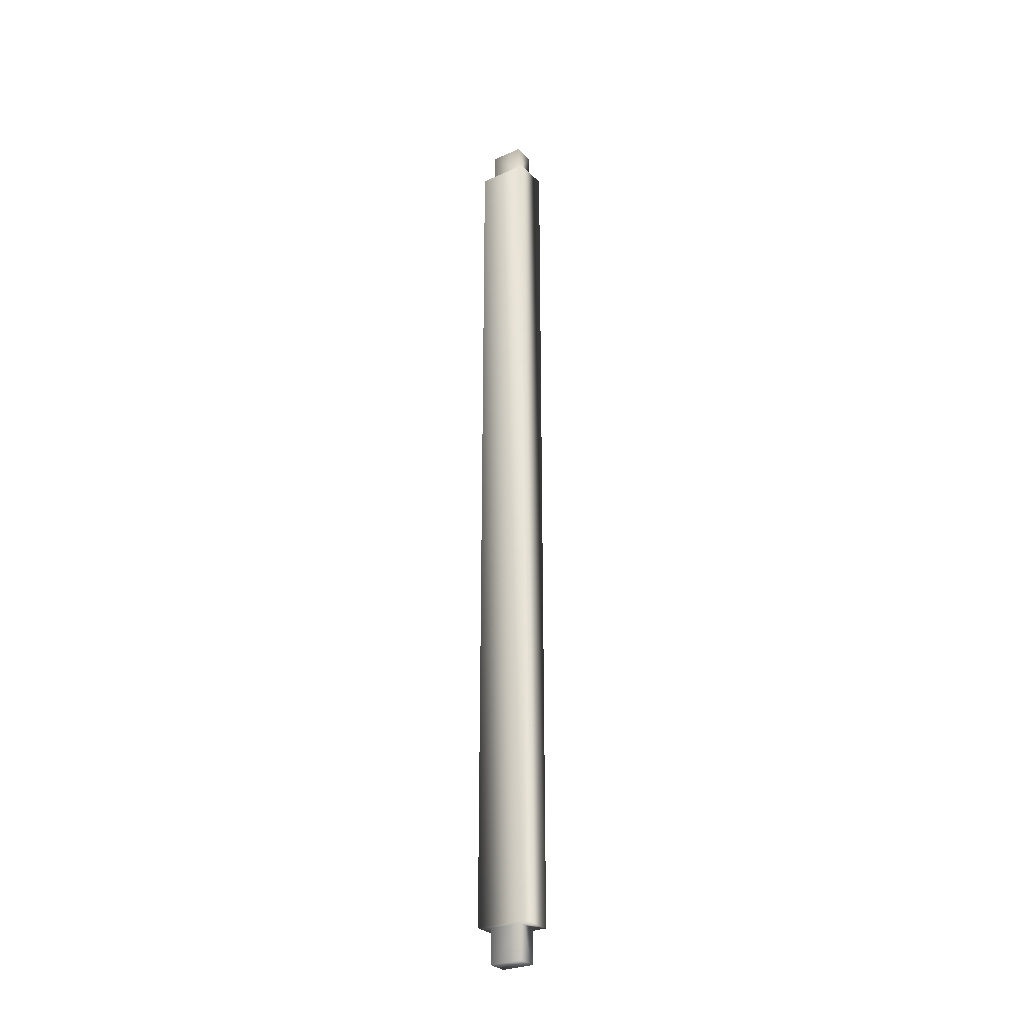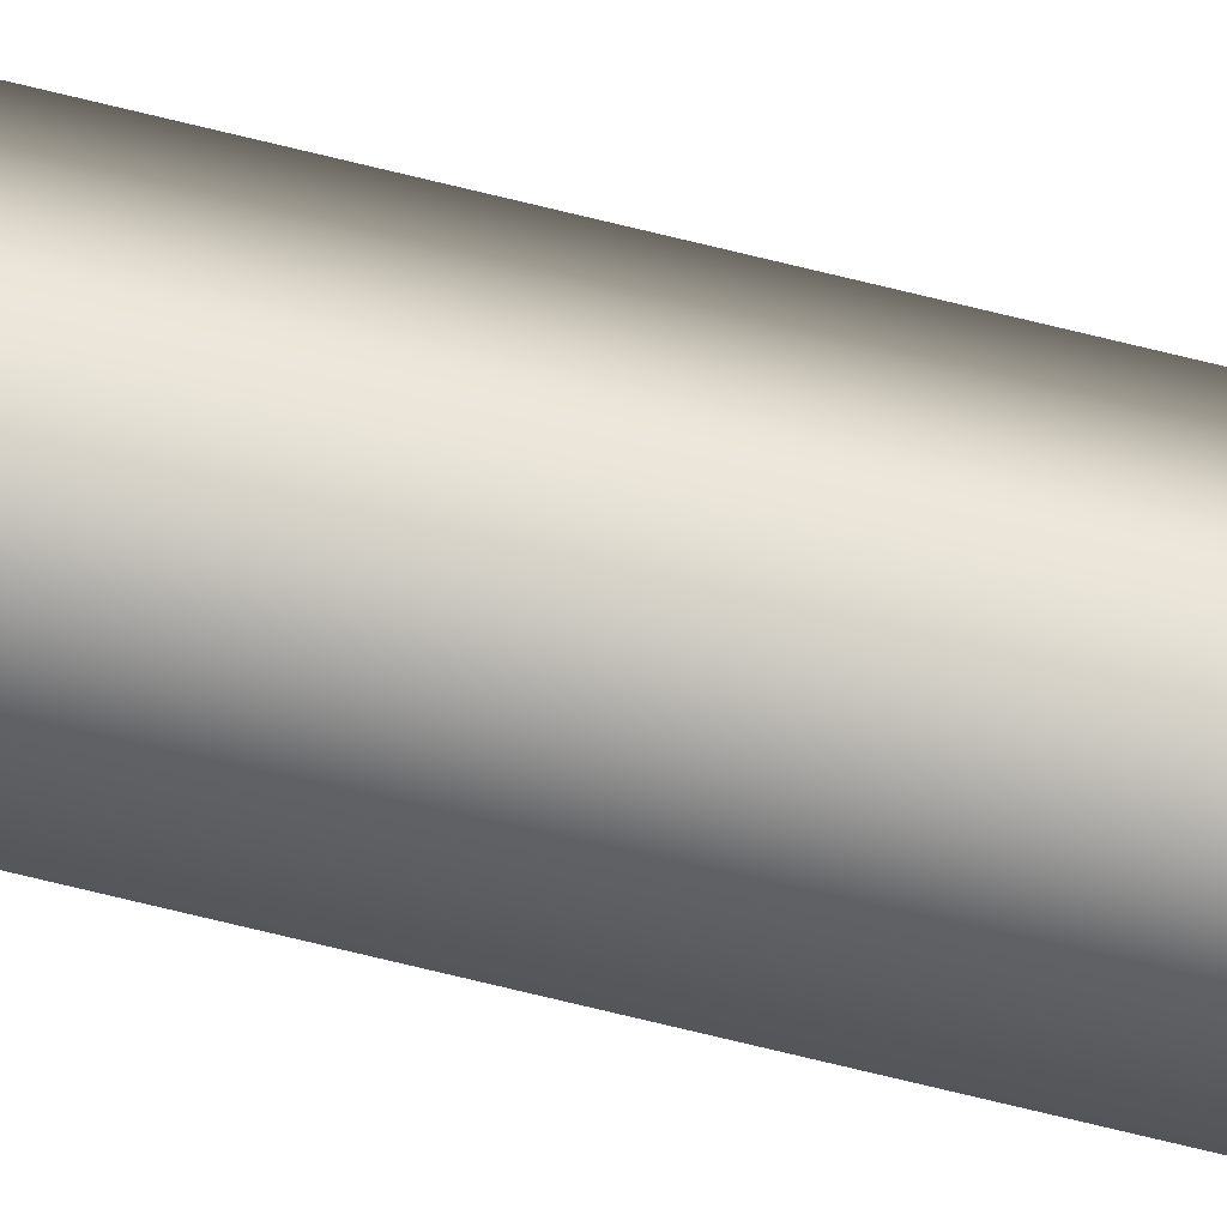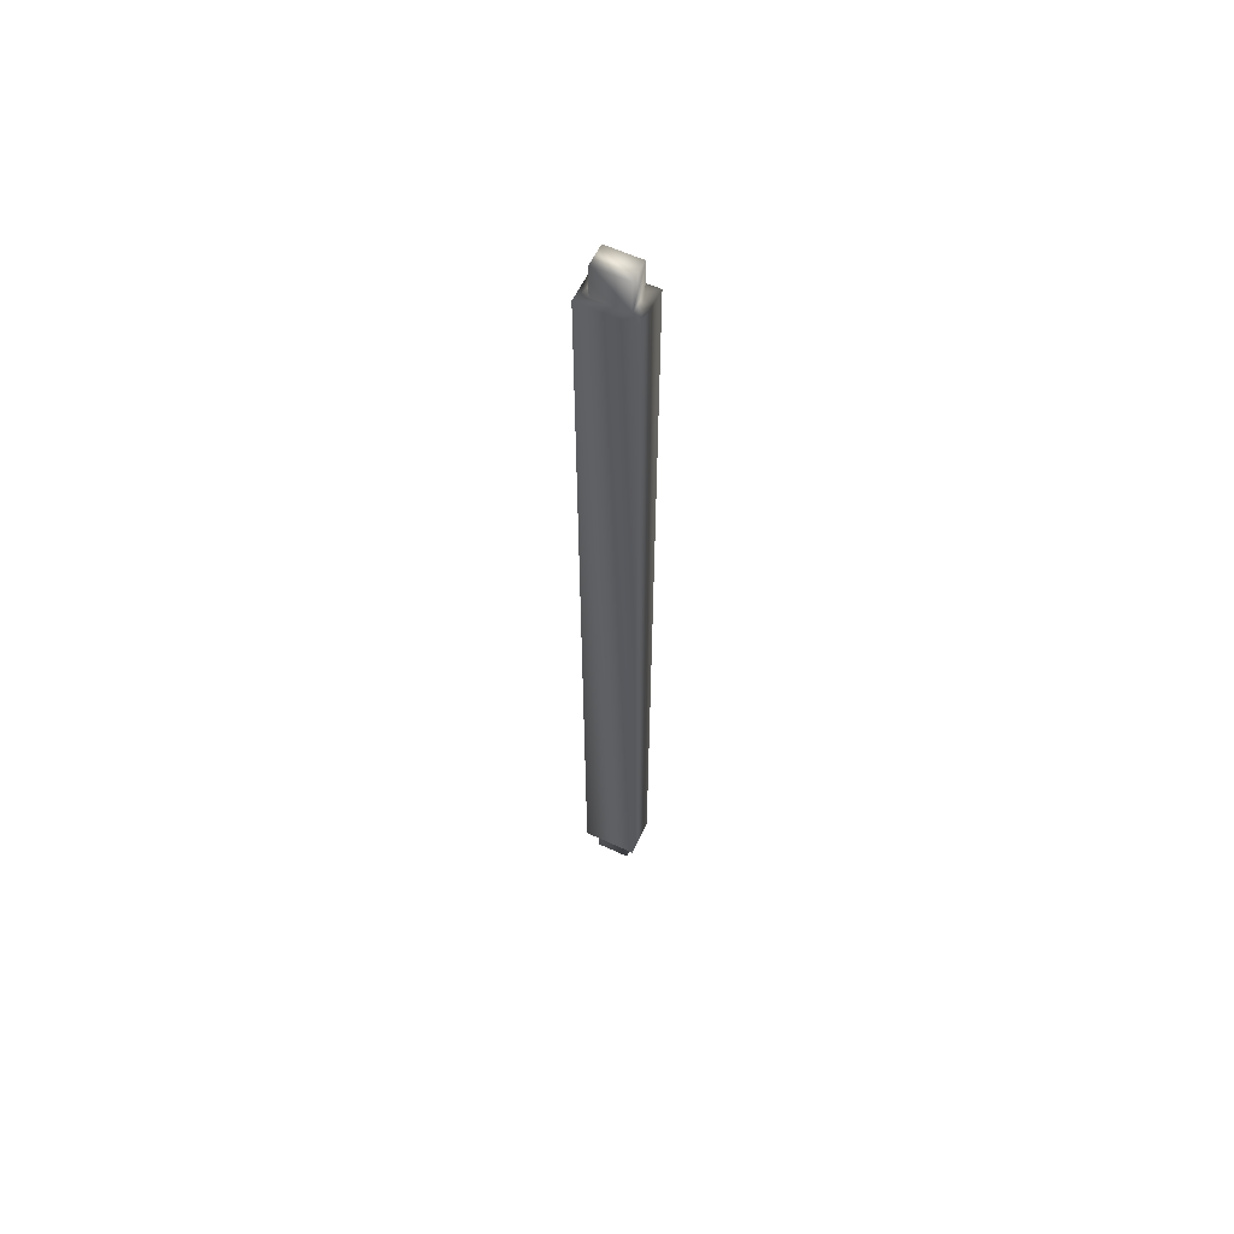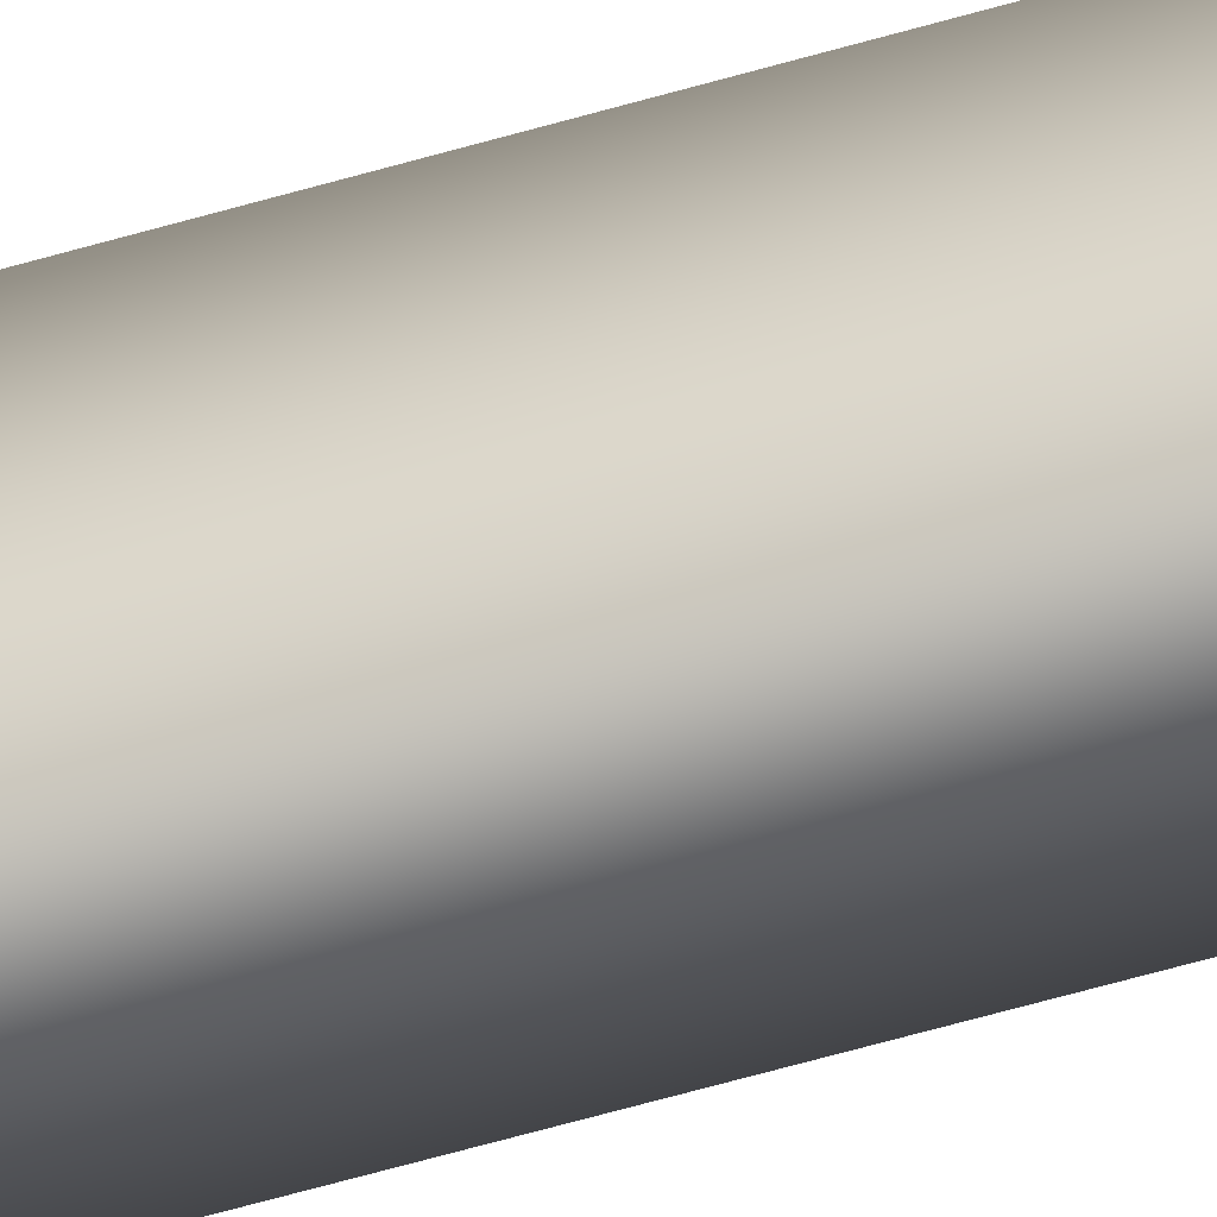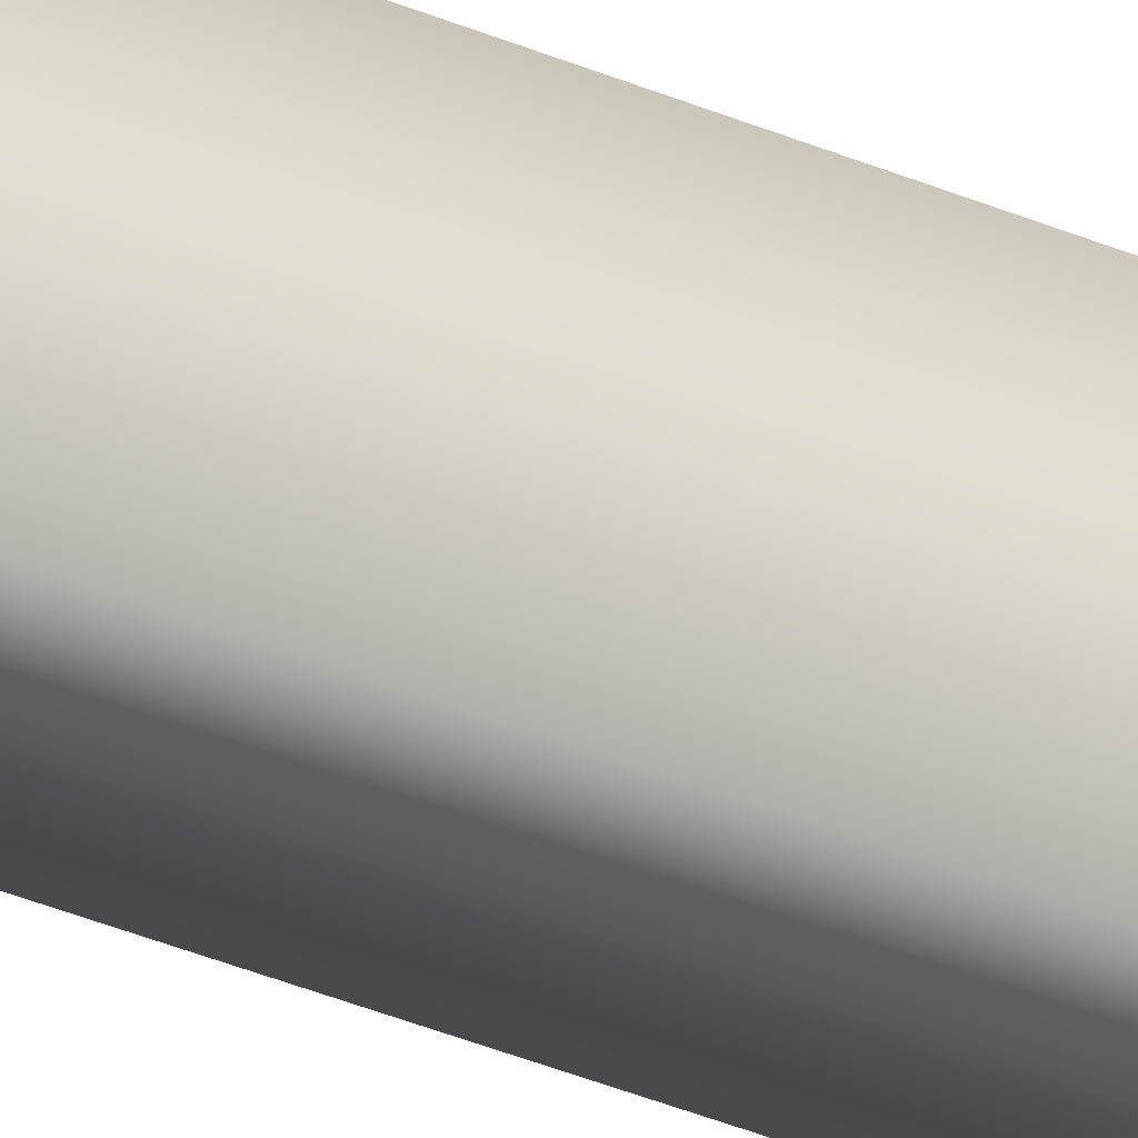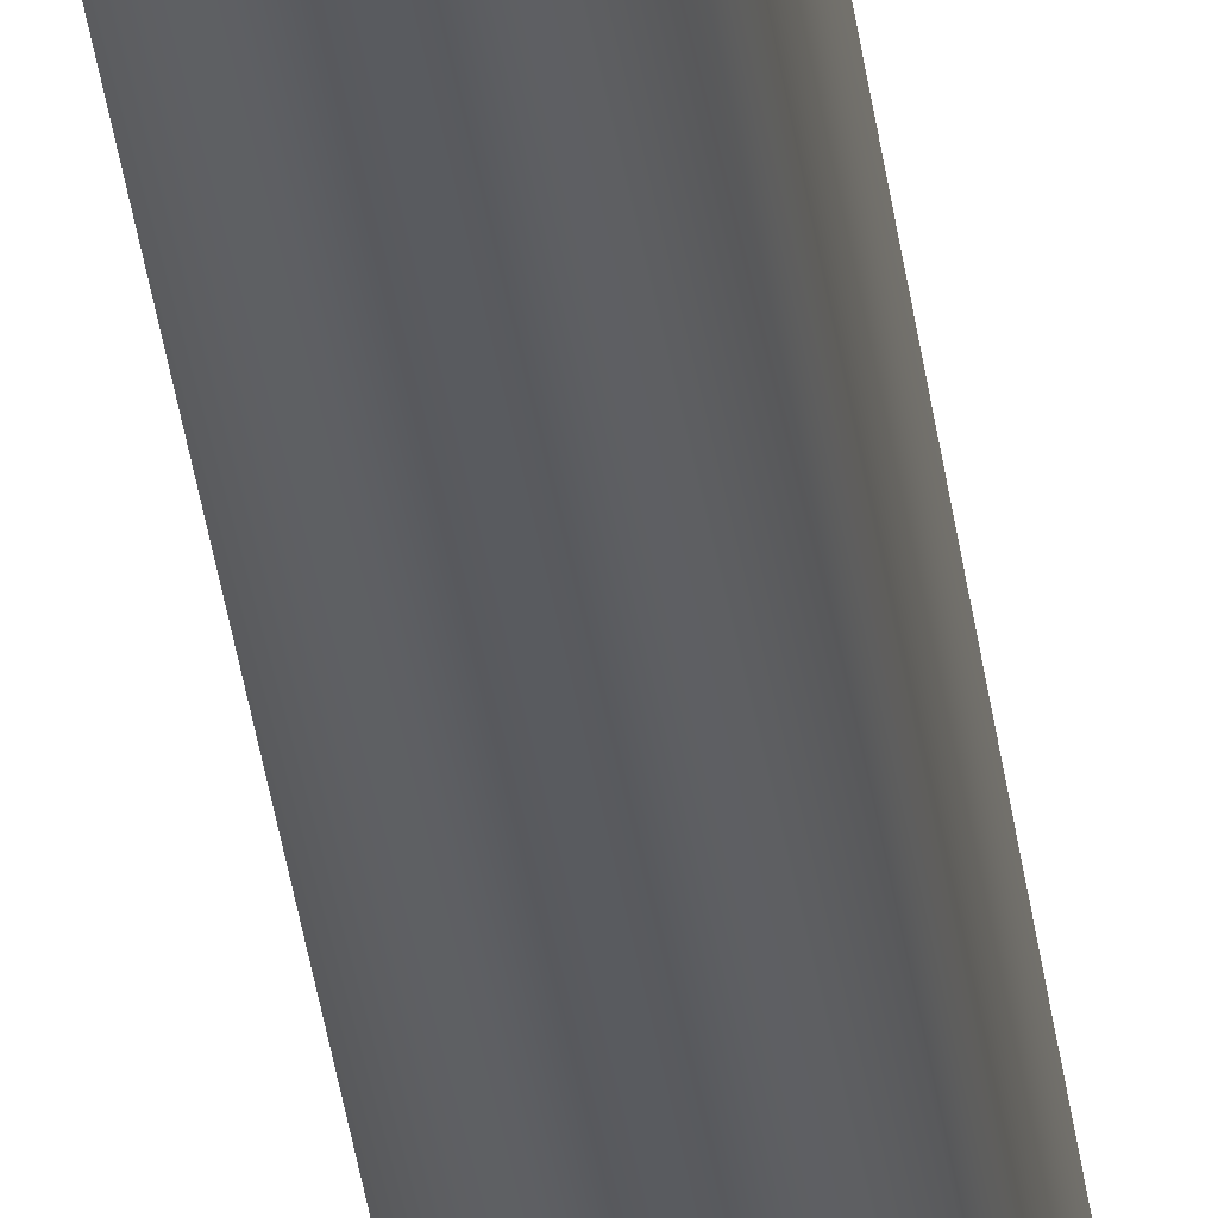
<metadata>
{"format":"obj","ext":"obj","renderer":"f3d","projection":"perspective","resolution":1024,"background":"white","views":[{"elev":-28.7,"azim":-56.4,"up":"+Y"},{"elev":-76.5,"azim":76.5,"up":"+Z"},{"elev":59.7,"azim":-64.5,"up":"+Y"},{"elev":-52.3,"azim":-71.8,"up":"+Z"},{"elev":-31.0,"azim":-122.7,"up":"+Z"},{"elev":-32.3,"azim":6.6,"up":"+Z"}]}
</metadata>
<code>
v 1.237 -55.75 1.946
v 1.237 -55.75 -1.946
v 1.237 -51.75 -1.946
v 1.237 -51.75 1.946
v -1.237 -55.75 1.946
v -1.237 -51.75 1.946
v -1.237 -55.75 -1.946
v -1.237 -51.75 -1.946
v 1.237 51.75 -1.946
v 1.237 55.75 -1.946
v 1.237 55.75 1.946
v 1.237 51.75 1.946
v -1.237 51.75 -1.946
v -1.237 55.75 -1.946
v -1.237 55.75 1.946
v -1.237 51.75 1.946
v 2.128 -51.75 3.058
v 2.128 -51.75 -3.058
v 2.128 51.75 -3.058
v 2.128 51.75 3.058
v -2.128 -51.75 3.058
v -2.128 51.75 3.058
v -2.128 -51.75 -3.058
v -2.128 51.75 -3.058
g mmGroup0
f 1 2 4
f 4 2 3
f 5 1 6
f 6 1 4
f 5 7 1
f 1 7 2
f 2 7 3
f 3 7 8
f 8 7 6
f 6 7 5
f 9 10 12
f 12 10 11
f 13 14 9
f 9 14 10
f 11 10 15
f 15 10 14
f 12 11 16
f 16 11 15
f 15 14 16
f 16 14 13
f 17 18 20
f 20 18 19
f 21 17 22
f 22 17 20
f 21 23 6
f 6 23 8
f 23 18 8
f 3 8 18
f 18 17 3
f 3 17 4
f 21 6 17
f 6 4 17
f 18 23 19
f 19 23 24
f 19 9 20
f 9 12 20
f 20 12 22
f 12 16 22
f 22 16 24
f 16 13 24
f 19 24 9
f 24 13 9
f 22 24 21
f 21 24 23

</code>
